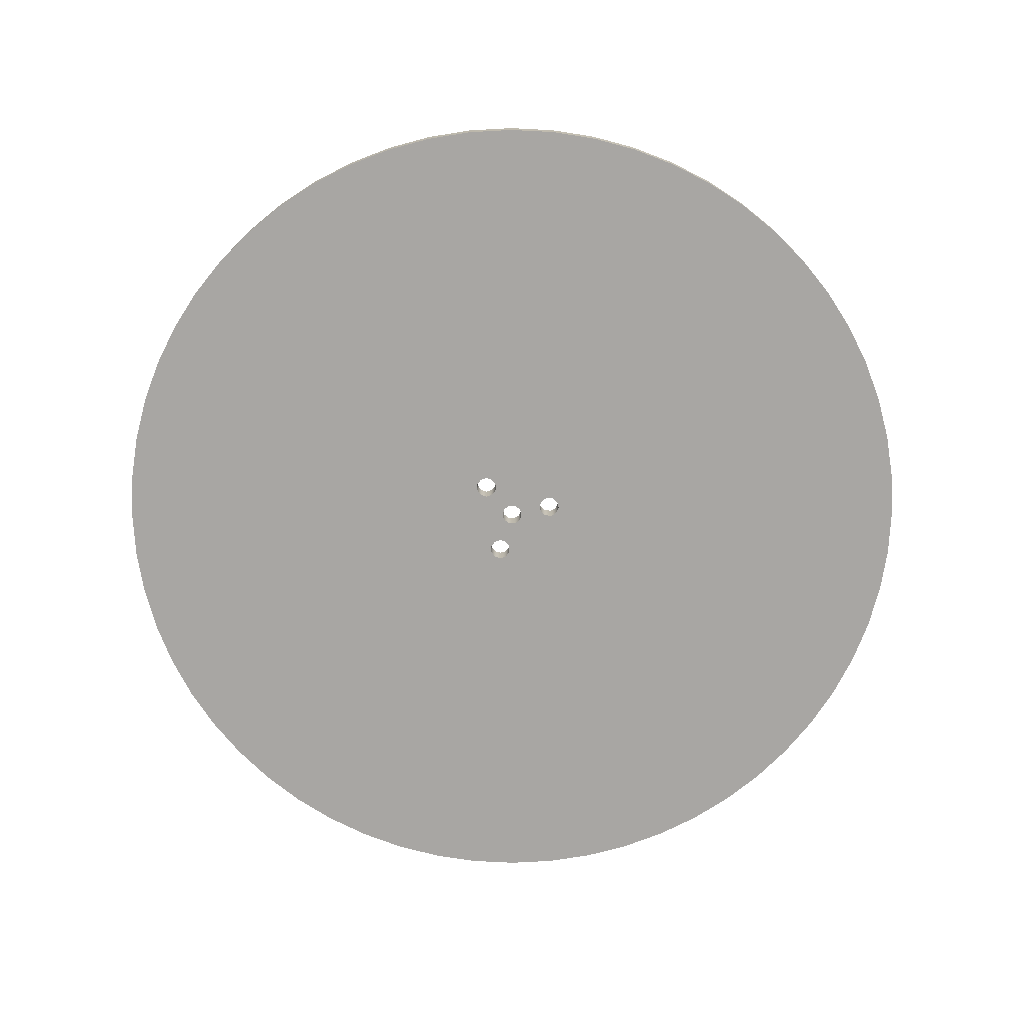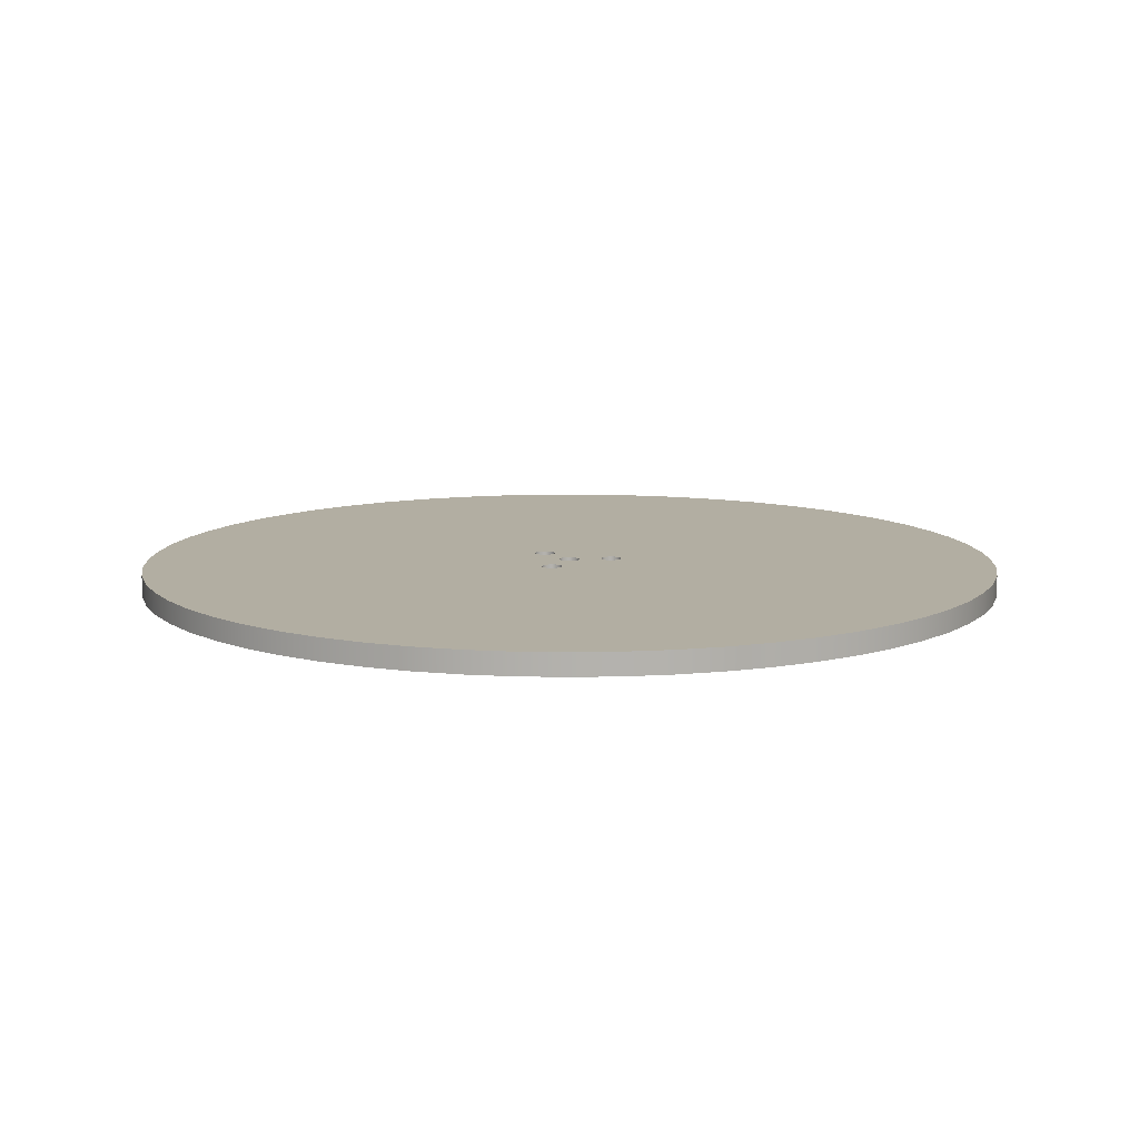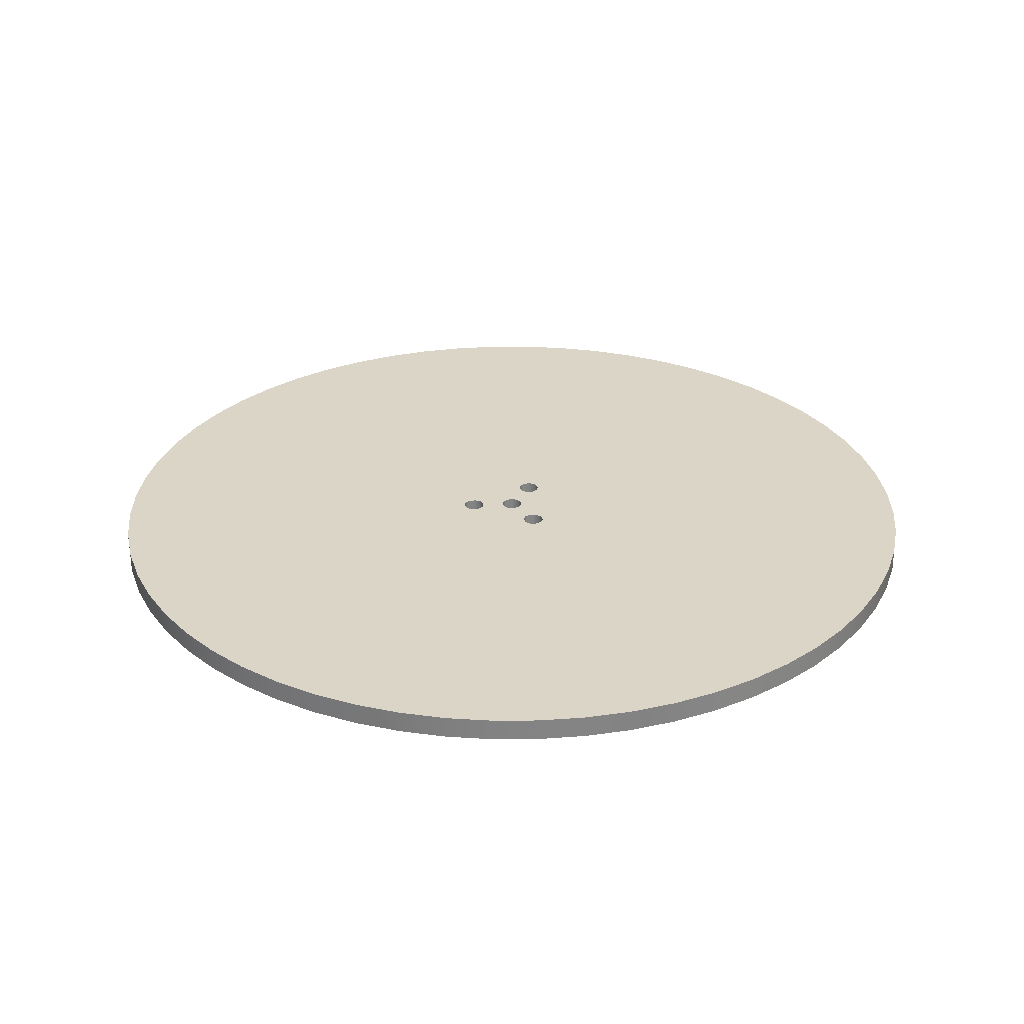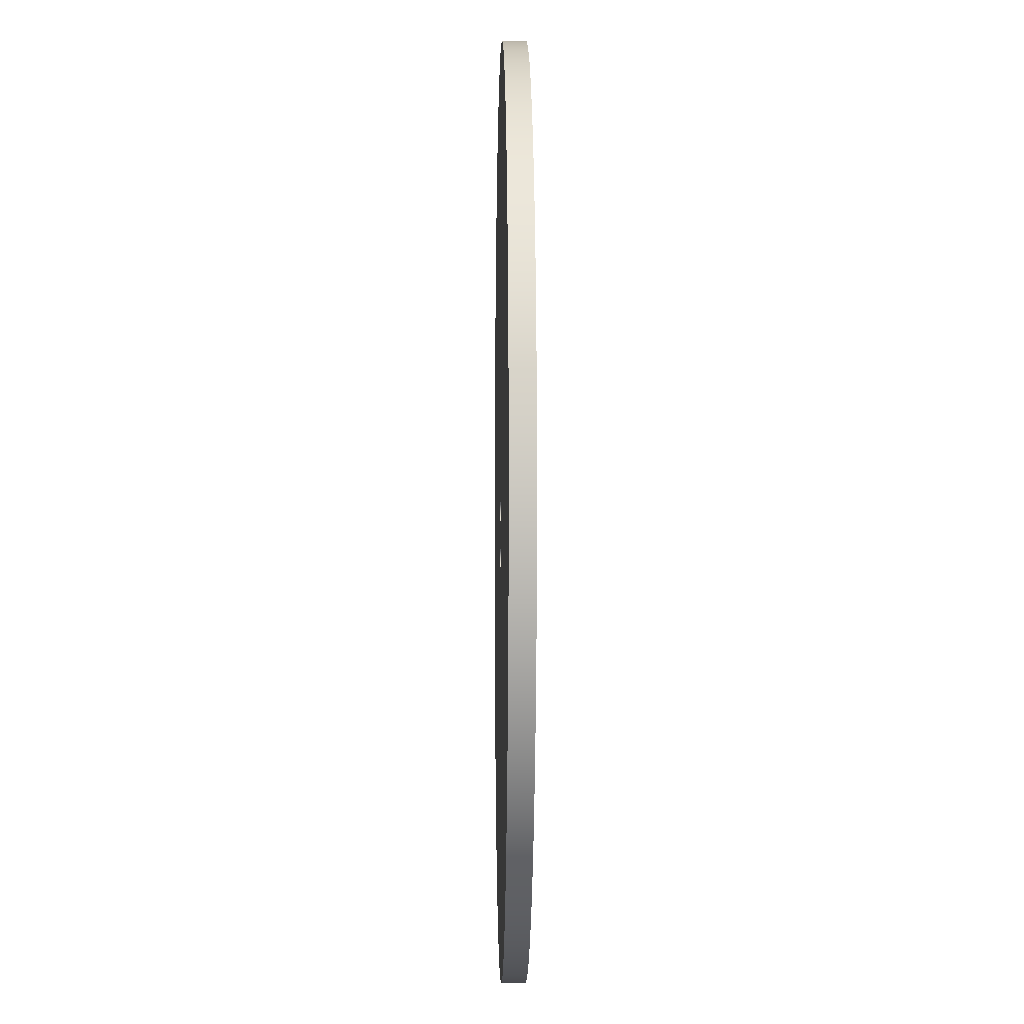
<metadata>
{"format":"obj","ext":"obj","renderer":"f3d","projection":"perspective","resolution":1024,"background":"white","views":[{"elev":-74.3,"azim":102.1,"up":"+Y"},{"elev":10.7,"azim":84.1,"up":"+Y"},{"elev":29.0,"azim":146.5,"up":"+Y"},{"elev":-2.8,"azim":88.9,"up":"+Z"}]}
</metadata>
<code>
v 1.982 0 1.433
v 2.189 0 1.203
v 2.221 0 0.896
v 2.067 0 0.6284
v 1.784 0 0.5027
v 1.482 0 0.567
v 1.275 0 0.7966
v 1.243 0 1.104
v 1.397 0 1.372
v 1.68 0 1.497
v -1.482 0 1.433
v -1.275 0 1.203
v -1.243 0 0.896
v -1.397 0 0.6284
v -1.68 0 0.5027
v -1.982 0 0.567
v -2.189 0 0.7966
v -2.221 0 1.104
v -2.067 0 1.372
v -1.784 0 1.497
v -0.5 0 -2
v -0.4045 0 -1.706
v -0.1545 0 -1.524
v 0.1545 0 -1.524
v 0.4045 0 -1.706
v 0.5 0 -2
v 0.4045 0 -2.294
v 0.1545 0 -2.476
v -0.1545 0 -2.476
v -0.4045 0 -2.294
v -0.5 0 6.123e-17
v -0.4045 0 0.2939
v -0.1545 0 0.4755
v 0.1545 0 0.4755
v 0.4045 0 0.2939
v 0.5 0 0
v 0.4045 0 -0.2939
v 0.1545 0 -0.4755
v -0.1545 0 -0.4755
v -0.4045 0 -0.2939
v -20 0 2.449e-15
v -19.89 0 -2.091
v -19.56 0 -4.158
v -19.02 0 -6.18
v -18.27 0 -8.135
v -17.32 0 -10
v -16.18 0 -11.76
v -14.86 0 -13.38
v -13.38 0 -14.86
v -11.76 0 -16.18
v -10 0 -17.32
v -8.135 0 -18.27
v -6.18 0 -19.02
v -4.158 0 -19.56
v -2.091 0 -19.89
v 1.225e-15 0 -20
v 2.091 0 -19.89
v 4.158 0 -19.56
v 6.18 0 -19.02
v 8.135 0 -18.27
v 10 0 -17.32
v 11.76 0 -16.18
v 13.38 0 -14.86
v 14.86 0 -13.38
v 16.18 0 -11.76
v 17.32 0 -10
v 18.27 0 -8.135
v 19.02 0 -6.18
v 19.56 0 -4.158
v 19.89 0 -2.091
v 20 0 0
v 19.89 0 2.091
v 19.56 0 4.158
v 19.02 0 6.18
v 18.27 0 8.135
v 17.32 0 10
v 16.18 0 11.76
v 14.86 0 13.38
v 13.38 0 14.86
v 11.76 0 16.18
v 10 0 17.32
v 8.135 0 18.27
v 6.18 0 19.02
v 4.158 0 19.56
v 2.091 0 19.89
v 1.225e-15 0 20
v -2.091 0 19.89
v -4.158 0 19.56
v -6.18 0 19.02
v -8.135 0 18.27
v -10 0 17.32
v -11.76 0 16.18
v -13.38 0 14.86
v -14.86 0 13.38
v -16.18 0 11.76
v -17.32 0 10
v -18.27 0 8.135
v -19.02 0 6.18
v -19.56 0 4.158
v -19.89 0 2.091
v 1.982 1 1.433
v 1.68 1 1.497
v 1.397 1 1.372
v 1.243 1 1.104
v 1.275 1 0.7966
v 1.482 1 0.567
v 1.784 1 0.5027
v 2.067 1 0.6284
v 2.221 1 0.896
v 2.189 1 1.203
v -1.482 1 1.433
v -1.784 1 1.497
v -2.067 1 1.372
v -2.221 1 1.104
v -2.189 1 0.7966
v -1.982 1 0.567
v -1.68 1 0.5027
v -1.397 1 0.6284
v -1.243 1 0.896
v -1.275 1 1.203
v -0.5 1 -2
v -0.4045 1 -2.294
v -0.1545 1 -2.476
v 0.1545 1 -2.476
v 0.4045 1 -2.294
v 0.5 1 -2
v 0.4045 1 -1.706
v 0.1545 1 -1.524
v -0.1545 1 -1.524
v -0.4045 1 -1.706
v -0.5 1 0
v -0.4045 1 -0.2939
v -0.1545 1 -0.4755
v 0.1545 1 -0.4755
v 0.4045 1 -0.2939
v 0.5 1 0
v 0.4045 1 0.2939
v 0.1545 1 0.4755
v -0.1545 1 0.4755
v -0.4045 1 0.2939
v -20 1 2.442e-15
v -19.89 1 2.091
v -19.56 1 4.158
v -19.02 1 6.18
v -18.27 1 8.135
v -17.32 1 10
v -16.18 1 11.76
v -14.86 1 13.38
v -13.38 1 14.86
v -11.76 1 16.18
v -10 1 17.32
v -8.135 1 18.27
v -6.18 1 19.02
v -4.158 1 19.56
v -2.091 1 19.89
v 1.225e-15 1 20
v 2.091 1 19.89
v 4.158 1 19.56
v 6.18 1 19.02
v 8.135 1 18.27
v 10 1 17.32
v 11.76 1 16.18
v 13.38 1 14.86
v 14.86 1 13.38
v 16.18 1 11.76
v 17.32 1 10
v 18.27 1 8.135
v 19.02 1 6.18
v 19.56 1 4.158
v 19.89 1 2.091
v 20 1 0
v 19.89 1 -2.091
v 19.56 1 -4.158
v 19.02 1 -6.18
v 18.27 1 -8.135
v 17.32 1 -10
v 16.18 1 -11.76
v 14.86 1 -13.38
v 13.38 1 -14.86
v 11.76 1 -16.18
v 10 1 -17.32
v 8.135 1 -18.27
v 6.18 1 -19.02
v 4.158 1 -19.56
v 2.091 1 -19.89
v 1.225e-15 1 -20
v -2.091 1 -19.89
v -4.158 1 -19.56
v -6.18 1 -19.02
v -8.135 1 -18.27
v -10 1 -17.32
v -11.76 1 -16.18
v -13.38 1 -14.86
v -14.86 1 -13.38
v -16.18 1 -11.76
v -17.32 1 -10
v -18.27 1 -8.135
v -19.02 1 -6.18
v -19.56 1 -4.158
v -19.89 1 -2.091
v -20 1 2.442e-15
v -19.89 1 -2.091
v -19.56 1 -4.158
v -19.02 1 -6.18
v -18.27 1 -8.135
v -17.32 1 -10
v -16.18 1 -11.76
v -14.86 1 -13.38
v -13.38 1 -14.86
v -11.76 1 -16.18
v -10 1 -17.32
v -8.135 1 -18.27
v -6.18 1 -19.02
v -4.158 1 -19.56
v -2.091 1 -19.89
v 1.225e-15 1 -20
v 2.091 1 -19.89
v 4.158 1 -19.56
v 6.18 1 -19.02
v 8.135 1 -18.27
v 10 1 -17.32
v 11.76 1 -16.18
v 13.38 1 -14.86
v 14.86 1 -13.38
v 16.18 1 -11.76
v 17.32 1 -10
v 18.27 1 -8.135
v 19.02 1 -6.18
v 19.56 1 -4.158
v 19.89 1 -2.091
v 20 1 0
v 19.89 1 2.091
v 19.56 1 4.158
v 19.02 1 6.18
v 18.27 1 8.135
v 17.32 1 10
v 16.18 1 11.76
v 14.86 1 13.38
v 13.38 1 14.86
v 11.76 1 16.18
v 10 1 17.32
v 8.135 1 18.27
v 6.18 1 19.02
v 4.158 1 19.56
v 2.091 1 19.89
v 1.225e-15 1 20
v -2.091 1 19.89
v -4.158 1 19.56
v -6.18 1 19.02
v -8.135 1 18.27
v -10 1 17.32
v -11.76 1 16.18
v -13.38 1 14.86
v -14.86 1 13.38
v -16.18 1 11.76
v -17.32 1 10
v -18.27 1 8.135
v -19.02 1 6.18
v -19.56 1 4.158
v -19.89 1 2.091
v -20 0 2.449e-15
v -19.89 0 2.091
v -19.56 0 4.158
v -19.02 0 6.18
v -18.27 0 8.135
v -17.32 0 10
v -16.18 0 11.76
v -14.86 0 13.38
v -13.38 0 14.86
v -11.76 0 16.18
v -10 0 17.32
v -8.135 0 18.27
v -6.18 0 19.02
v -4.158 0 19.56
v -2.091 0 19.89
v 1.225e-15 0 20
v 2.091 0 19.89
v 4.158 0 19.56
v 6.18 0 19.02
v 8.135 0 18.27
v 10 0 17.32
v 11.76 0 16.18
v 13.38 0 14.86
v 14.86 0 13.38
v 16.18 0 11.76
v 17.32 0 10
v 18.27 0 8.135
v 19.02 0 6.18
v 19.56 0 4.158
v 19.89 0 2.091
v 20 0 0
v 19.89 0 -2.091
v 19.56 0 -4.158
v 19.02 0 -6.18
v 18.27 0 -8.135
v 17.32 0 -10
v 16.18 0 -11.76
v 14.86 0 -13.38
v 13.38 0 -14.86
v 11.76 0 -16.18
v 10 0 -17.32
v 8.135 0 -18.27
v 6.18 0 -19.02
v 4.158 0 -19.56
v 2.091 0 -19.89
v 1.225e-15 0 -20
v -2.091 0 -19.89
v -4.158 0 -19.56
v -6.18 0 -19.02
v -8.135 0 -18.27
v -10 0 -17.32
v -11.76 0 -16.18
v -13.38 0 -14.86
v -14.86 0 -13.38
v -16.18 0 -11.76
v -17.32 0 -10
v -18.27 0 -8.135
v -19.02 0 -6.18
v -19.56 0 -4.158
v -19.89 0 -2.091
v -20 0 2.449e-15
v -20 1 2.442e-15
v 1.982 1 1.433
v 2.189 1 1.203
v 2.221 1 0.896
v 2.067 1 0.6284
v 1.784 1 0.5027
v 1.482 1 0.567
v 1.275 1 0.7966
v 1.243 1 1.104
v 1.397 1 1.372
v 1.68 1 1.497
v 1.982 0 1.433
v 1.68 0 1.497
v 1.397 0 1.372
v 1.243 0 1.104
v 1.275 0 0.7966
v 1.482 0 0.567
v 1.784 0 0.5027
v 2.067 0 0.6284
v 2.221 0 0.896
v 2.189 0 1.203
v 1.982 1 1.433
v 1.982 0 1.433
v -1.482 1 1.433
v -1.275 1 1.203
v -1.243 1 0.896
v -1.397 1 0.6284
v -1.68 1 0.5027
v -1.982 1 0.567
v -2.189 1 0.7966
v -2.221 1 1.104
v -2.067 1 1.372
v -1.784 1 1.497
v -1.482 0 1.433
v -1.784 0 1.497
v -2.067 0 1.372
v -2.221 0 1.104
v -2.189 0 0.7966
v -1.982 0 0.567
v -1.68 0 0.5027
v -1.397 0 0.6284
v -1.243 0 0.896
v -1.275 0 1.203
v -1.482 1 1.433
v -1.482 0 1.433
v -0.5 1 -2
v -0.4045 1 -1.706
v -0.1545 1 -1.524
v 0.1545 1 -1.524
v 0.4045 1 -1.706
v 0.5 1 -2
v 0.4045 1 -2.294
v 0.1545 1 -2.476
v -0.1545 1 -2.476
v -0.4045 1 -2.294
v -0.5 0 -2
v -0.4045 0 -2.294
v -0.1545 0 -2.476
v 0.1545 0 -2.476
v 0.4045 0 -2.294
v 0.5 0 -2
v 0.4045 0 -1.706
v 0.1545 0 -1.524
v -0.1545 0 -1.524
v -0.4045 0 -1.706
v -0.5 1 -2
v -0.5 0 -2
v -0.5 1 0
v -0.4045 1 0.2939
v -0.1545 1 0.4755
v 0.1545 1 0.4755
v 0.4045 1 0.2939
v 0.5 1 0
v 0.4045 1 -0.2939
v 0.1545 1 -0.4755
v -0.1545 1 -0.4755
v -0.4045 1 -0.2939
v -0.5 0 6.123e-17
v -0.4045 0 -0.2939
v -0.1545 0 -0.4755
v 0.1545 0 -0.4755
v 0.4045 0 -0.2939
v 0.5 0 0
v 0.4045 0 0.2939
v 0.1545 0 0.4755
v -0.1545 0 0.4755
v -0.4045 0 0.2939
v -0.5 1 0
v -0.5 0 6.123e-17
f 2 78 1
f 1 78 79
f 1 79 80
f 3 73 2
f 2 73 74
f 2 74 75
f 4 68 3
f 3 68 69
f 3 69 70
f 5 26 4
f 4 26 27
f 4 27 66
f 66 27 65
f 65 27 64
f 64 27 63
f 63 27 62
f 62 27 61
f 61 27 28
f 61 28 60
f 60 28 59
f 59 28 58
f 58 28 57
f 57 28 56
f 56 28 29
f 56 29 55
f 55 29 54
f 54 29 53
f 53 29 52
f 52 29 51
f 51 29 30
f 51 30 50
f 50 30 49
f 49 30 48
f 48 30 47
f 47 30 46
f 46 30 17
f 46 17 45
f 45 17 44
f 44 17 43
f 43 17 42
f 42 17 41
f 41 17 18
f 41 18 100
f 100 18 99
f 99 18 98
f 98 18 97
f 97 18 96
f 96 18 19
f 96 19 95
f 95 19 94
f 94 19 93
f 93 19 92
f 92 19 91
f 91 19 20
f 91 20 90
f 90 20 89
f 89 20 88
f 88 20 87
f 87 20 86
f 86 20 10
f 86 10 85
f 85 10 84
f 84 10 83
f 83 10 1
f 83 1 82
f 82 1 81
f 81 1 80
f 6 36 5
f 5 36 37
f 5 37 25
f 25 37 38
f 25 38 24
f 24 38 39
f 24 39 23
f 23 39 22
f 22 39 40
f 22 40 15
f 15 40 31
f 15 31 14
f 14 31 32
f 14 32 13
f 13 32 33
f 13 33 12
f 12 33 34
f 12 34 8
f 8 34 7
f 7 34 35
f 7 35 6
f 6 35 36
f 8 9 12
f 12 9 11
f 11 9 10
f 11 10 20
f 22 15 21
f 21 15 16
f 21 16 30
f 30 16 17
f 25 26 5
f 66 67 4
f 4 67 68
f 70 71 3
f 3 71 72
f 3 72 73
f 75 76 2
f 2 76 77
f 2 77 78
f 102 159 101
f 101 159 160
f 101 160 161
f 103 111 102
f 102 111 112
f 102 112 156
f 156 112 155
f 155 112 154
f 154 112 153
f 153 112 152
f 152 112 151
f 151 112 113
f 151 113 150
f 150 113 149
f 149 113 148
f 148 113 147
f 147 113 146
f 146 113 114
f 146 114 145
f 145 114 144
f 144 114 143
f 143 114 142
f 142 114 141
f 141 114 115
f 141 115 200
f 200 115 199
f 199 115 198
f 198 115 197
f 197 115 196
f 196 115 122
f 196 122 195
f 195 122 194
f 194 122 193
f 193 122 192
f 192 122 191
f 191 122 123
f 191 123 190
f 190 123 189
f 189 123 188
f 188 123 187
f 187 123 186
f 186 123 124
f 186 124 185
f 185 124 184
f 184 124 183
f 183 124 182
f 182 124 181
f 181 124 125
f 181 125 180
f 180 125 179
f 179 125 178
f 178 125 177
f 177 125 176
f 176 125 108
f 176 108 175
f 175 108 174
f 174 108 109
f 174 109 173
f 173 109 172
f 172 109 171
f 171 109 170
f 170 109 169
f 169 109 110
f 169 110 168
f 168 110 167
f 167 110 166
f 166 110 165
f 165 110 164
f 164 110 101
f 164 101 163
f 163 101 162
f 162 101 161
f 111 103 120
f 120 103 104
f 120 104 138
f 138 104 105
f 138 105 137
f 137 105 106
f 137 106 136
f 136 106 107
f 136 107 135
f 135 107 127
f 135 127 134
f 134 127 128
f 134 128 129
f 127 107 126
f 126 107 108
f 126 108 125
f 115 116 122
f 122 116 121
f 121 116 117
f 121 117 130
f 130 117 132
f 130 132 133
f 132 117 131
f 131 117 118
f 131 118 140
f 140 118 119
f 140 119 139
f 139 119 120
f 139 120 138
f 134 129 133
f 133 129 130
f 156 157 102
f 102 157 158
f 102 158 159
f 202 320 201
f 201 320 321
f 322 261 260
f 260 261 262
f 260 262 259
f 259 262 263
f 259 263 258
f 258 263 264
f 258 264 257
f 257 264 265
f 257 265 256
f 256 265 266
f 256 266 255
f 255 266 267
f 255 267 254
f 254 267 268
f 254 268 253
f 253 268 269
f 253 269 252
f 252 269 270
f 252 270 251
f 251 270 271
f 251 271 250
f 250 271 272
f 250 272 249
f 249 272 273
f 249 273 248
f 248 273 274
f 248 274 247
f 247 274 275
f 247 275 246
f 246 275 276
f 246 276 245
f 245 276 277
f 245 277 244
f 244 277 278
f 244 278 243
f 243 278 279
f 243 279 242
f 242 279 280
f 242 280 241
f 241 280 281
f 241 281 240
f 240 281 282
f 240 282 239
f 239 282 283
f 239 283 238
f 238 283 284
f 238 284 237
f 237 284 285
f 237 285 236
f 236 285 286
f 236 286 235
f 235 286 287
f 235 287 234
f 234 287 288
f 234 288 233
f 233 288 289
f 233 289 232
f 232 289 290
f 232 290 231
f 231 290 291
f 231 291 230
f 230 291 292
f 230 292 229
f 229 292 293
f 229 293 228
f 228 293 294
f 228 294 227
f 227 294 295
f 227 295 226
f 226 295 296
f 226 296 225
f 225 296 297
f 225 297 224
f 224 297 298
f 224 298 223
f 223 298 299
f 223 299 222
f 222 299 300
f 222 300 221
f 221 300 301
f 221 301 220
f 220 301 302
f 220 302 219
f 219 302 303
f 219 303 218
f 218 303 304
f 218 304 217
f 217 304 305
f 217 305 216
f 216 305 306
f 216 306 215
f 215 306 307
f 215 307 214
f 214 307 308
f 214 308 213
f 213 308 309
f 213 309 212
f 212 309 310
f 212 310 211
f 211 310 311
f 211 311 210
f 210 311 312
f 210 312 209
f 209 312 313
f 209 313 208
f 208 313 314
f 208 314 207
f 207 314 315
f 207 315 206
f 206 315 316
f 206 316 205
f 205 316 317
f 205 317 204
f 204 317 318
f 204 318 203
f 203 318 319
f 203 319 202
f 202 319 320
f 324 342 323
f 323 342 344
f 343 333 332
f 332 333 334
f 332 334 331
f 331 334 335
f 331 335 330
f 330 335 336
f 330 336 329
f 329 336 337
f 329 337 328
f 328 337 338
f 328 338 327
f 327 338 339
f 327 339 326
f 326 339 340
f 326 340 325
f 325 340 341
f 325 341 324
f 324 341 342
f 346 364 345
f 345 364 366
f 365 355 354
f 354 355 356
f 354 356 353
f 353 356 357
f 353 357 352
f 352 357 358
f 352 358 351
f 351 358 359
f 351 359 350
f 350 359 360
f 350 360 349
f 349 360 361
f 349 361 348
f 348 361 362
f 348 362 347
f 347 362 363
f 347 363 346
f 346 363 364
f 368 386 367
f 367 386 388
f 387 377 376
f 376 377 378
f 376 378 375
f 375 378 379
f 375 379 374
f 374 379 380
f 374 380 373
f 373 380 381
f 373 381 372
f 372 381 382
f 372 382 371
f 371 382 383
f 371 383 370
f 370 383 384
f 370 384 369
f 369 384 385
f 369 385 368
f 368 385 386
f 390 408 389
f 389 408 410
f 409 399 398
f 398 399 400
f 398 400 397
f 397 400 401
f 397 401 396
f 396 401 402
f 396 402 395
f 395 402 403
f 395 403 394
f 394 403 404
f 394 404 393
f 393 404 405
f 393 405 392
f 392 405 406
f 392 406 391
f 391 406 407
f 391 407 390
f 390 407 408

</code>
